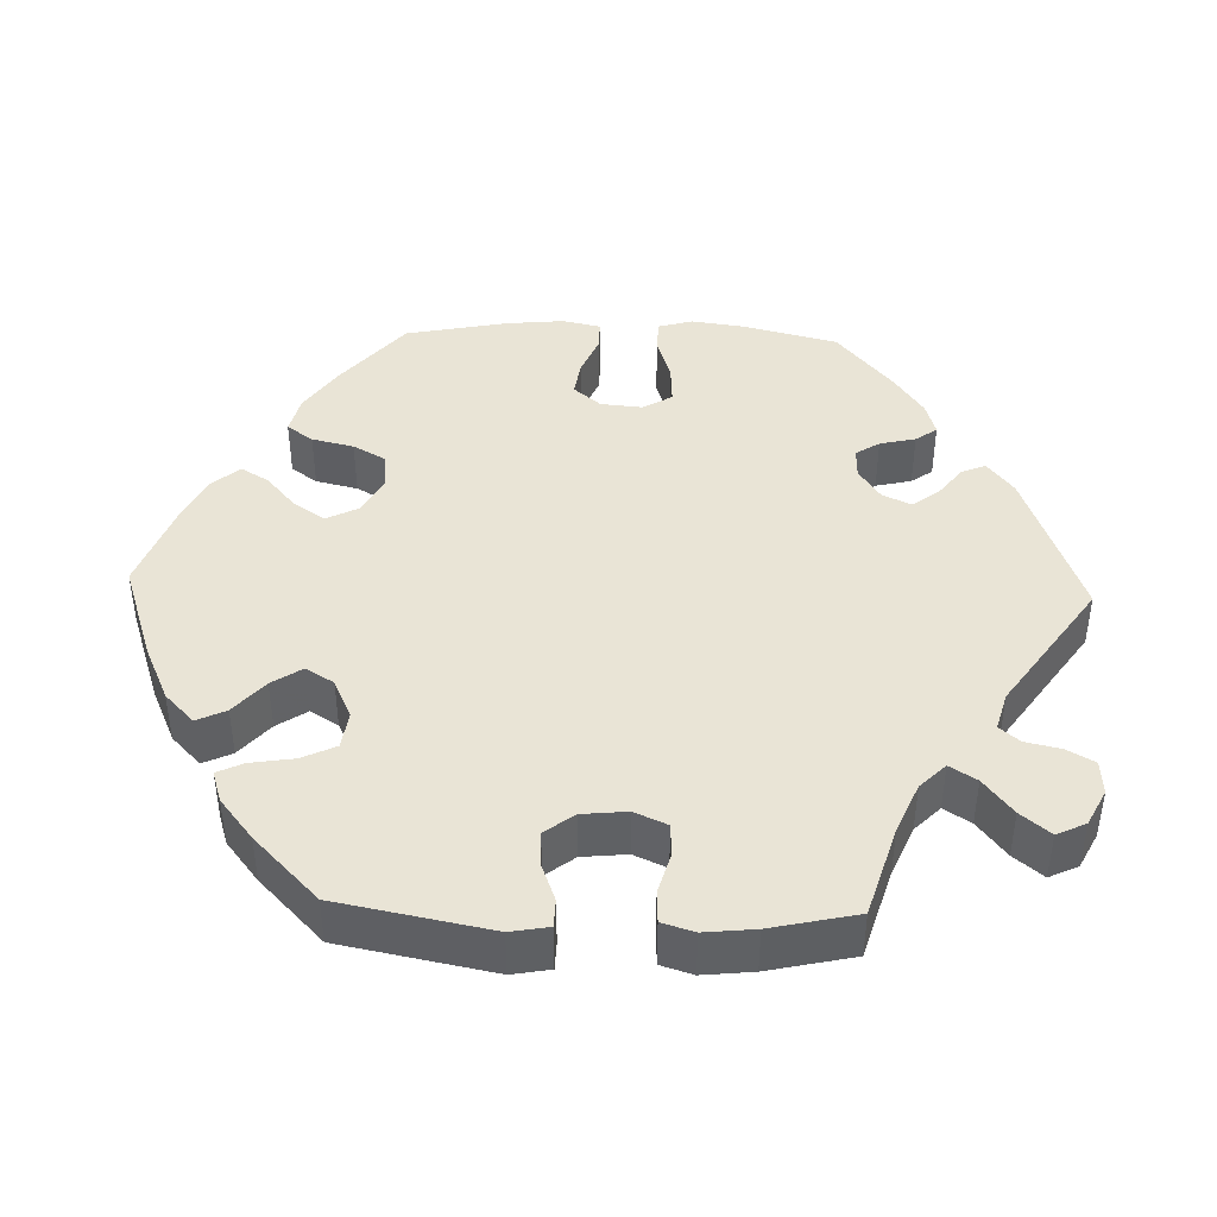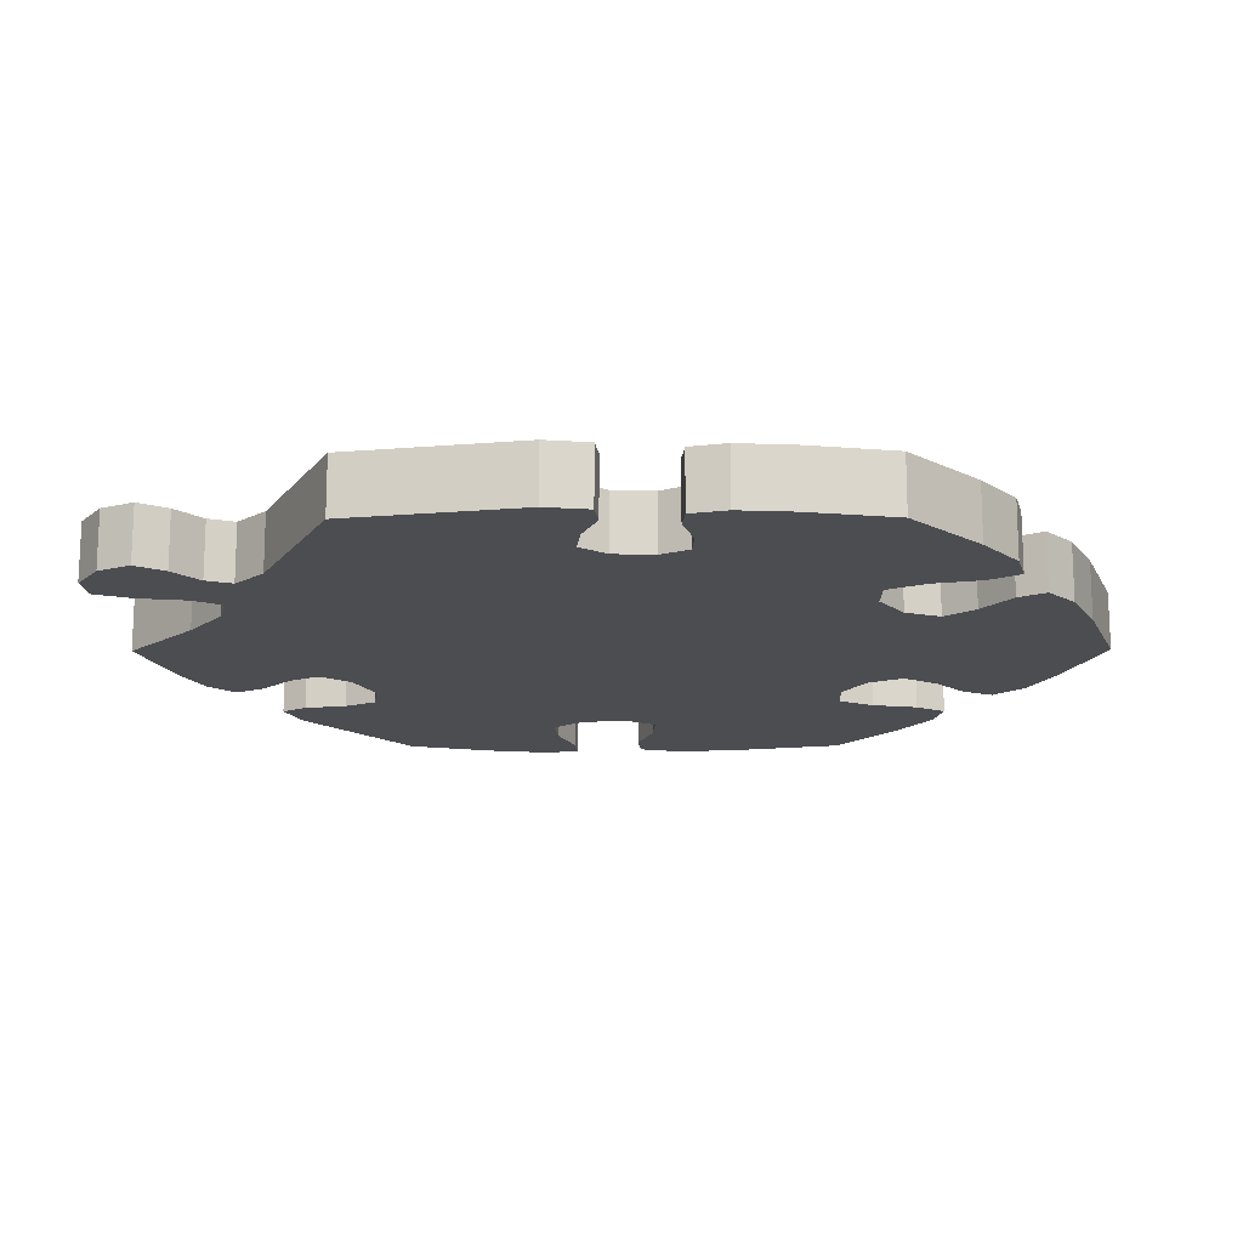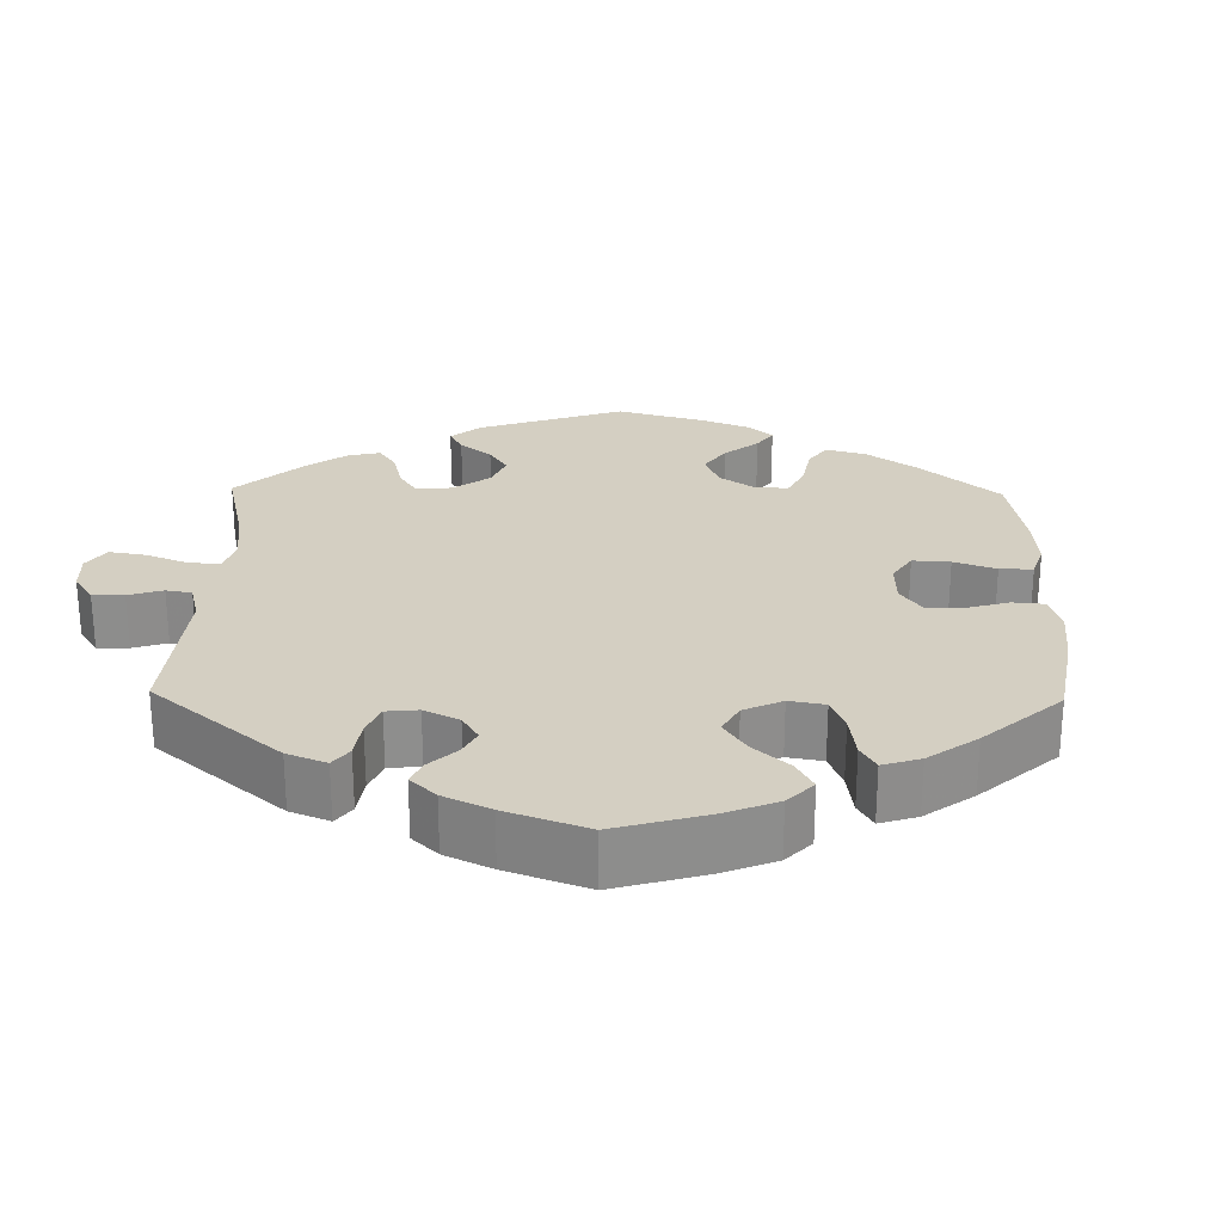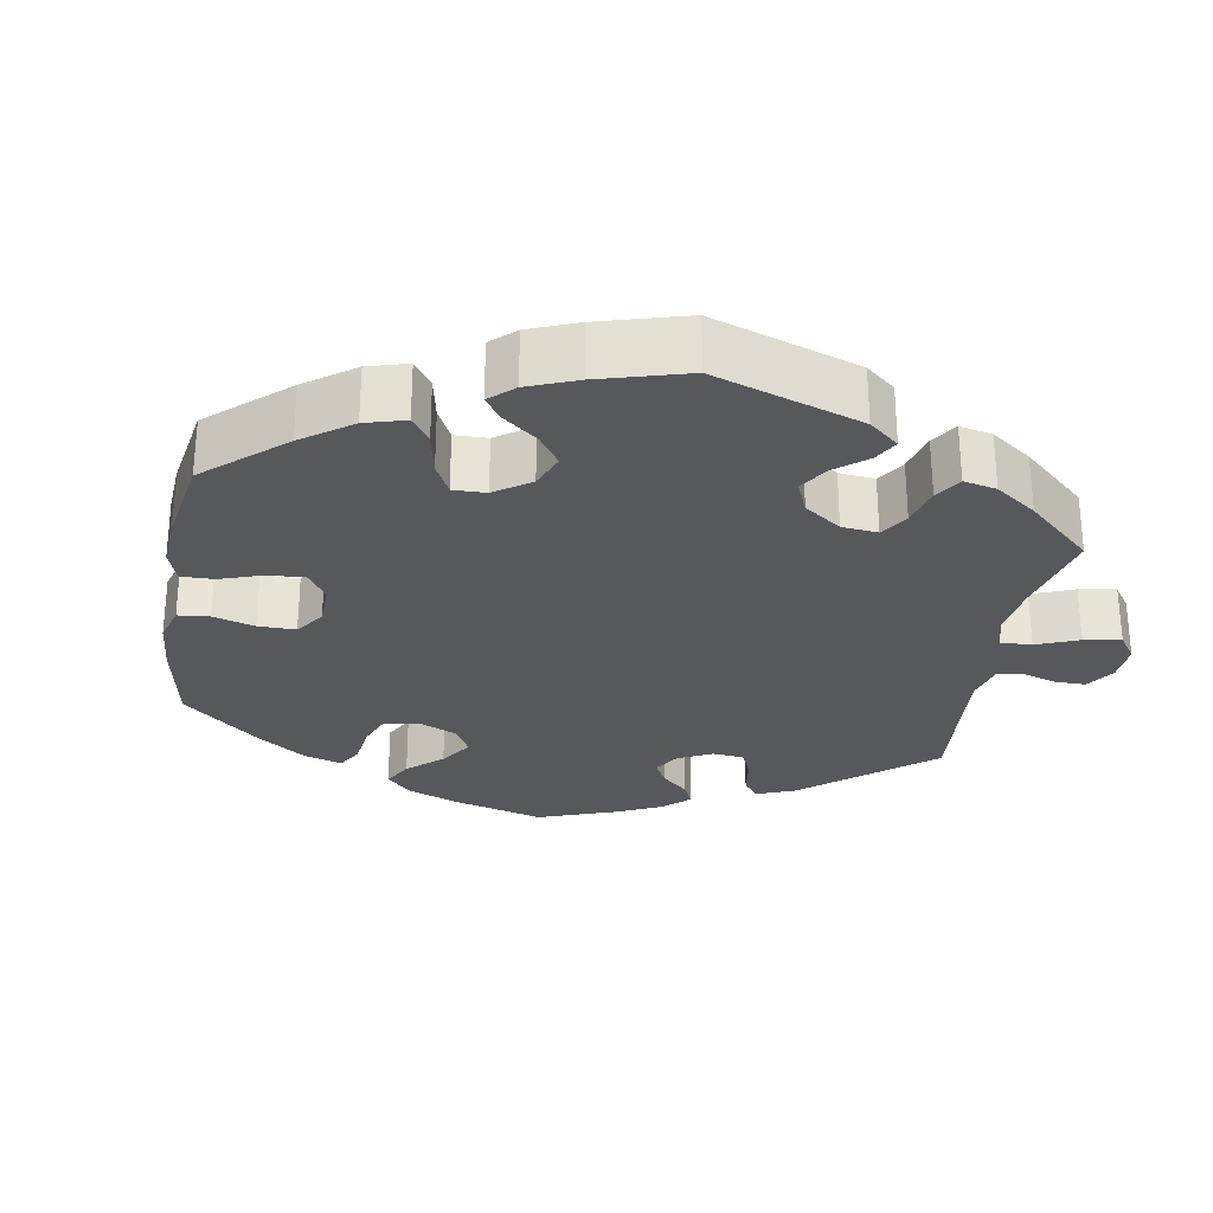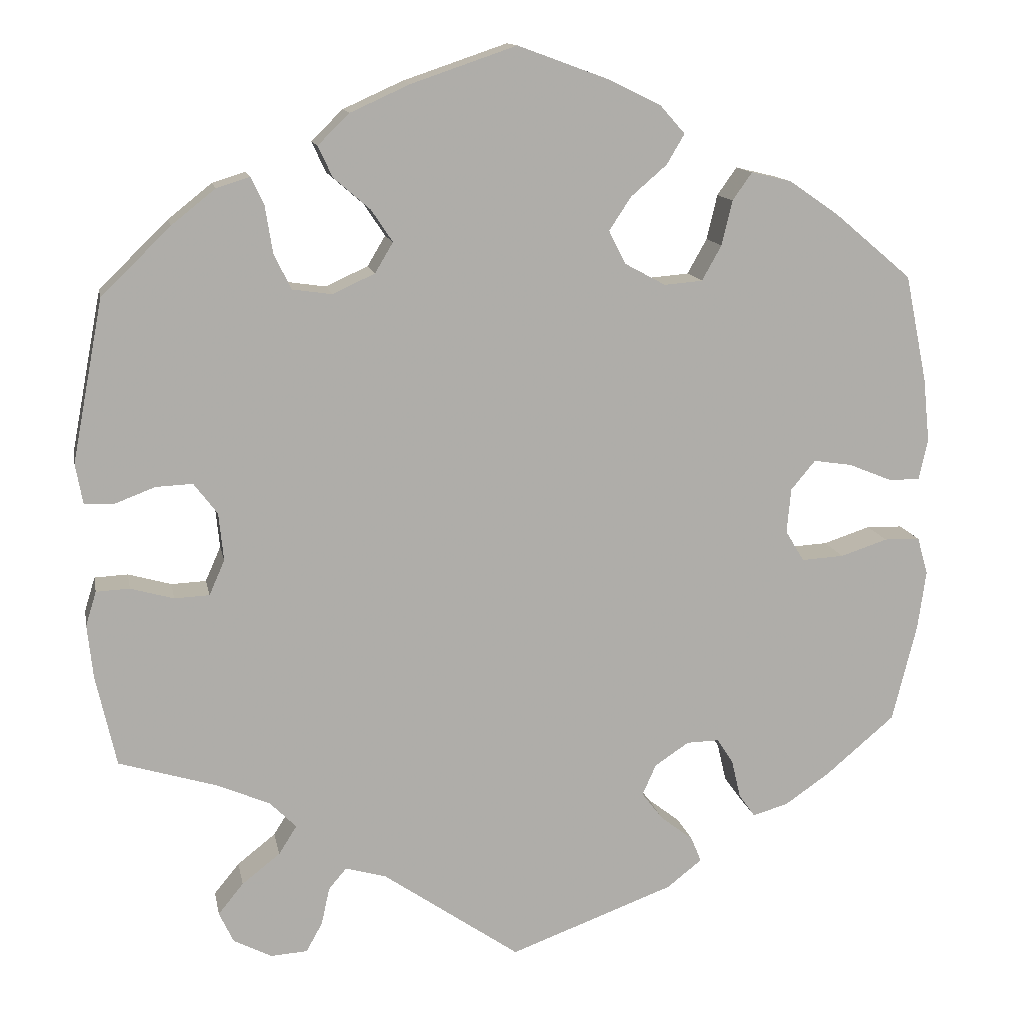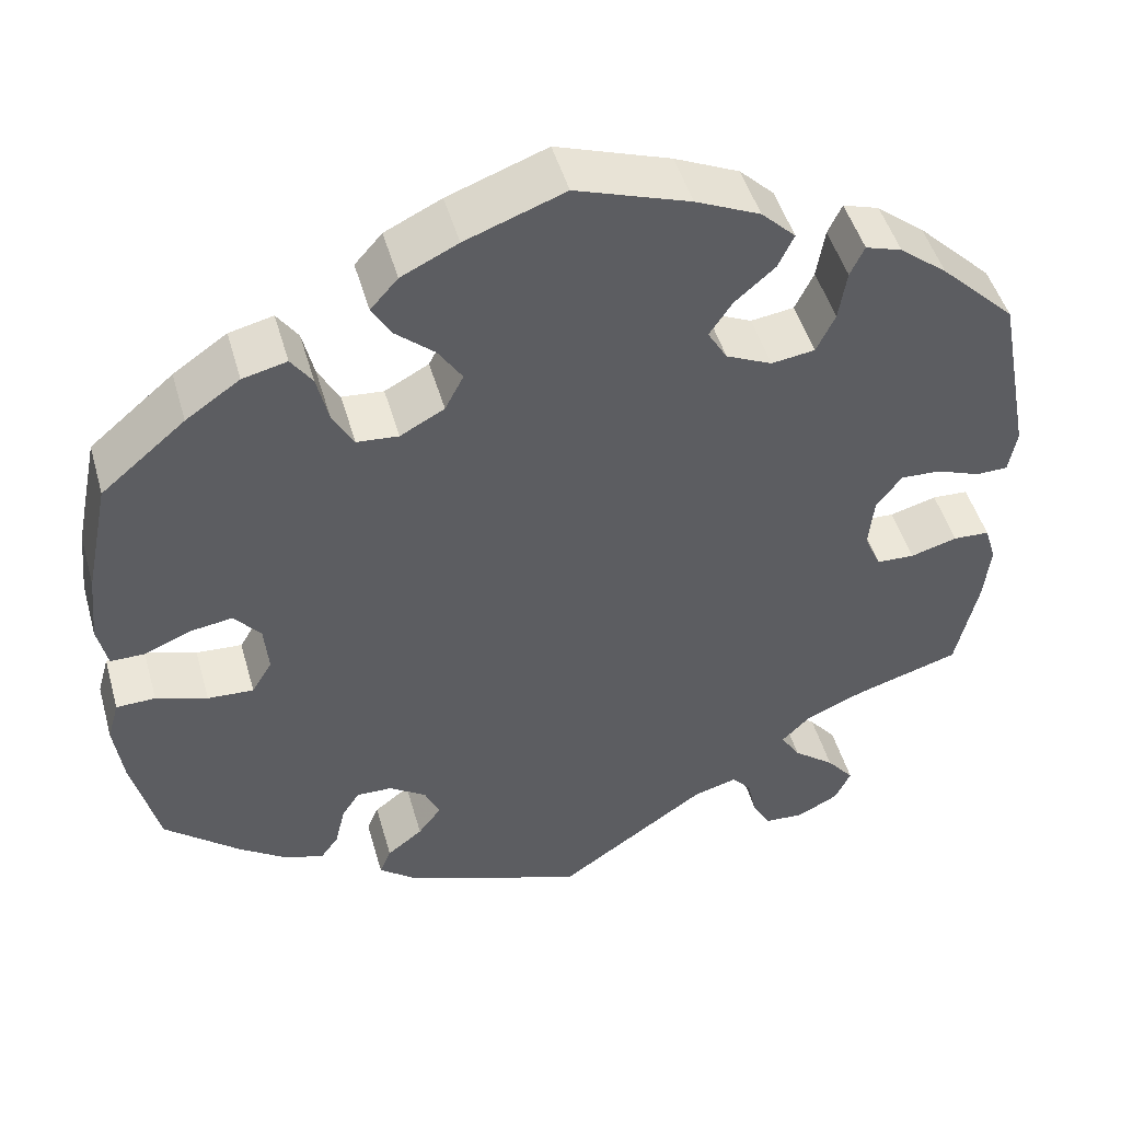
<metadata>
{"format":"obj","ext":"obj","renderer":"f3d","projection":"perspective","resolution":1024,"background":"white","views":[{"elev":42.7,"azim":91.9,"up":"+Y"},{"elev":-15.8,"azim":-149.6,"up":"+Y"},{"elev":25.5,"azim":-118.8,"up":"+Y"},{"elev":-27.8,"azim":50.4,"up":"+Y"},{"elev":13.0,"azim":169.3,"up":"+Z"},{"elev":47.9,"azim":-15.7,"up":"+Z"}]}
</metadata>
<code>
v 0.538 0.07 0.09
v 0.529 0.07 0.04
v 0.493 0.07 0.039
v 0.443 0.07 0.058
v 0.398 0.07 0.06
v 0.369 0.07 0.022
v 0.363 0.07 -0.037
v 0.382 0.07 -0.08
v 0.425 0.07 -0.082
v 0.478 0.07 -0.067
v 0.519 0.07 -0.069
v 0.532 0.07 -0.111
v 0.525 0.07 -0.177
v 0.5 0.07 -0.289
v 0.381 0.07 -0.325
v 0.315 0.07 -0.353
v 0.282 0.07 -0.386
v 0.304 0.07 -0.421
v 0.351 0.07 -0.458
v 0.382 0.07 -0.496
v 0.364 0.07 -0.534
v 0.317 0.07 -0.558
v 0.272 0.07 -0.555
v 0.252 0.07 -0.519
v 0.242 0.07 -0.473
v 0.22 0.07 -0.447
v 0.17 0.07 -0.461
v 0.001 0.07 -0.578
v -0.202 0.07 -0.503
v -0.245 0.07 -0.469
v -0.232 0.07 -0.438
v -0.192 0.07 -0.407
v -0.166 0.07 -0.373
v -0.183 0.07 -0.335
v -0.225 0.07 -0.307
v -0.265 0.07 -0.306
v -0.285 0.07 -0.337
v -0.296 0.07 -0.384
v -0.316 0.07 -0.412
v -0.36 0.07 -0.399
v -0.415 0.07 -0.361
v -0.5 0.07 -0.289
v -0.53 0.07 -0.168
v -0.54 0.07 -0.096
v -0.527 0.07 -0.05
v -0.483 0.07 -0.049
v -0.425 0.07 -0.068
v -0.373 0.07 -0.071
v -0.35 0.07 -0.033
v -0.355 0.07 0.022
v -0.385 0.07 0.058
v -0.432 0.07 0.051
v -0.486 0.07 0.029
v -0.524 0.07 0.029
v -0.535 0.07 0.079
v -0.527 0.07 0.157
v -0.5 0.07 0.289
v -0.405 0.07 0.369
v -0.344 0.07 0.411
v -0.294 0.07 0.423
v -0.27 0.07 0.389
v -0.257 0.07 0.334
v -0.233 0.07 0.291
v -0.186 0.07 0.287
v -0.136 0.07 0.314
v -0.115 0.07 0.355
v -0.142 0.07 0.396
v -0.186 0.07 0.434
v -0.208 0.07 0.471
v -0.177 0.07 0.506
v -0.113 0.07 0.537
v -0.001 0.07 0.578
v 0.128 0.07 0.534
v 0.201 0.07 0.501
v 0.24 0.07 0.463
v 0.222 0.07 0.425
v 0.177 0.07 0.386
v 0.151 0.07 0.347
v 0.173 0.07 0.31
v 0.225 0.07 0.286
v 0.274 0.07 0.293
v 0.295 0.07 0.337
v 0.304 0.07 0.394
v 0.32 0.07 0.428
v 0.361 0.07 0.415
v 0.415 0.07 0.372
v 0.5 0.07 0.289
v 0.538 0 0.09
v 0.529 0 0.04
v 0.493 0 0.039
v 0.443 0 0.058
v 0.398 0 0.06
v 0.369 0 0.022
v 0.363 0 -0.037
v 0.382 0 -0.08
v 0.425 0 -0.082
v 0.478 0 -0.067
v 0.519 0 -0.069
v 0.532 0 -0.111
v 0.525 0 -0.177
v 0.5 0 -0.289
v 0.381 0 -0.325
v 0.315 0 -0.353
v 0.282 0 -0.386
v 0.304 0 -0.421
v 0.351 0 -0.458
v 0.382 0 -0.496
v 0.364 0 -0.534
v 0.317 0 -0.558
v 0.272 0 -0.555
v 0.252 0 -0.519
v 0.242 0 -0.473
v 0.22 0 -0.447
v 0.17 0 -0.461
v 0.001 0 -0.578
v -0.202 0 -0.503
v -0.245 0 -0.469
v -0.232 0 -0.438
v -0.192 0 -0.407
v -0.166 0 -0.373
v -0.183 0 -0.335
v -0.225 0 -0.307
v -0.265 0 -0.306
v -0.285 0 -0.337
v -0.296 0 -0.384
v -0.316 0 -0.412
v -0.36 0 -0.399
v -0.415 0 -0.361
v -0.5 0 -0.289
v -0.53 0 -0.168
v -0.54 0 -0.096
v -0.527 0 -0.05
v -0.483 0 -0.049
v -0.425 0 -0.068
v -0.373 0 -0.071
v -0.35 0 -0.033
v -0.355 0 0.022
v -0.385 0 0.058
v -0.432 0 0.051
v -0.486 0 0.029
v -0.524 0 0.029
v -0.535 0 0.079
v -0.527 0 0.157
v -0.5 0 0.289
v -0.405 0 0.369
v -0.344 0 0.411
v -0.294 0 0.423
v -0.27 0 0.389
v -0.257 0 0.334
v -0.233 0 0.291
v -0.186 0 0.287
v -0.136 0 0.314
v -0.115 0 0.355
v -0.142 0 0.396
v -0.186 0 0.434
v -0.208 0 0.471
v -0.177 0 0.506
v -0.113 0 0.537
v -0.001 0 0.578
v 0.128 0 0.534
v 0.201 0 0.501
v 0.24 0 0.463
v 0.222 0 0.425
v 0.177 0 0.386
v 0.151 0 0.347
v 0.173 0 0.31
v 0.225 0 0.286
v 0.274 0 0.293
v 0.295 0 0.337
v 0.304 0 0.394
v 0.32 0 0.428
v 0.361 0 0.415
v 0.415 0 0.372
v 0.5 0 0.289
f 82 83 84 85
f 81 82 85 86
f 74 75 76 77
f 74 77 78
f 73 74 78
f 72 73 78
f 71 72 78 79
f 67 68 69 70
f 66 67 70 71
f 59 60 61 62
f 59 62 63
f 58 59 63
f 57 58 63
f 56 57 63 64
f 52 53 54 55
f 51 52 55 56
f 44 45 46 47
f 44 47 48
f 43 44 48
f 42 43 48
f 41 42 48 49
f 37 38 39 40
f 36 37 40 41
f 29 30 31 32
f 27 28 29 32
f 26 27 32 33
f 22 23 24 25
f 22 25 26
f 21 22 26
f 18 19 20 21
f 17 18 21 26
f 16 17 26 33
f 12 13 14 15
f 9 10 11 12
f 8 9 12 15
f 7 8 15 16
f 1 2 3 4
f 1 4 5
f 81 86 87 1
f 66 71 79
f 65 66 79 80
f 64 65 80
f 51 56 64 80
f 50 51 80 81
f 36 41 49
f 35 36 49 50
f 34 35 50 81
f 6 7 16 33
f 5 6 33 34
f 81 1 5
f 5 34 81
f 172 171 170 169
f 173 172 169 168
f 164 163 162 161
f 165 164 161
f 165 161 160
f 165 160 159
f 166 165 159 158
f 157 156 155 154
f 158 157 154 153
f 149 148 147 146
f 150 149 146
f 150 146 145
f 150 145 144
f 151 150 144 143
f 142 141 140 139
f 143 142 139 138
f 134 133 132 131
f 135 134 131
f 135 131 130
f 135 130 129
f 136 135 129 128
f 127 126 125 124
f 128 127 124 123
f 119 118 117 116
f 119 116 115 114
f 120 119 114 113
f 112 111 110 109
f 113 112 109
f 113 109 108
f 108 107 106 105
f 113 108 105 104
f 120 113 104 103
f 102 101 100 99
f 99 98 97 96
f 102 99 96 95
f 103 102 95 94
f 91 90 89 88
f 92 91 88
f 88 174 173 168
f 166 158 153
f 167 166 153 152
f 167 152 151
f 167 151 143 138
f 168 167 138 137
f 136 128 123
f 137 136 123 122
f 168 137 122 121
f 120 103 94 93
f 121 120 93 92
f 92 88 168
f 168 121 92
f 1 88 89 2
f 2 89 90 3
f 3 90 91 4
f 4 91 92 5
f 5 92 93 6
f 6 93 94 7
f 7 94 95 8
f 8 95 96 9
f 9 96 97 10
f 10 97 98 11
f 11 98 99 12
f 12 99 100 13
f 13 100 101 14
f 14 101 102 15
f 15 102 103 16
f 16 103 104 17
f 17 104 105 18
f 18 105 106 19
f 19 106 107 20
f 20 107 108 21
f 21 108 109 22
f 22 109 110 23
f 23 110 111 24
f 24 111 112 25
f 25 112 113 26
f 26 113 114 27
f 27 114 115 28
f 28 115 116 29
f 29 116 117 30
f 30 117 118 31
f 31 118 119 32
f 32 119 120 33
f 33 120 121 34
f 34 121 122 35
f 35 122 123 36
f 36 123 124 37
f 37 124 125 38
f 38 125 126 39
f 39 126 127 40
f 40 127 128 41
f 41 128 129 42
f 42 129 130 43
f 43 130 131 44
f 44 131 132 45
f 45 132 133 46
f 46 133 134 47
f 47 134 135 48
f 48 135 136 49
f 49 136 137 50
f 50 137 138 51
f 51 138 139 52
f 52 139 140 53
f 53 140 141 54
f 54 141 142 55
f 55 142 143 56
f 56 143 144 57
f 57 144 145 58
f 58 145 146 59
f 59 146 147 60
f 60 147 148 61
f 61 148 149 62
f 62 149 150 63
f 63 150 151 64
f 64 151 152 65
f 65 152 153 66
f 66 153 154 67
f 67 154 155 68
f 68 155 156 69
f 69 156 157 70
f 70 157 158 71
f 71 158 159 72
f 72 159 160 73
f 73 160 161 74
f 74 161 162 75
f 75 162 163 76
f 76 163 164 77
f 77 164 165 78
f 78 165 166 79
f 79 166 167 80
f 80 167 168 81
f 81 168 169 82
f 82 169 170 83
f 83 170 171 84
f 84 171 172 85
f 85 172 173 86
f 86 173 174 87
f 87 174 88 1

</code>
